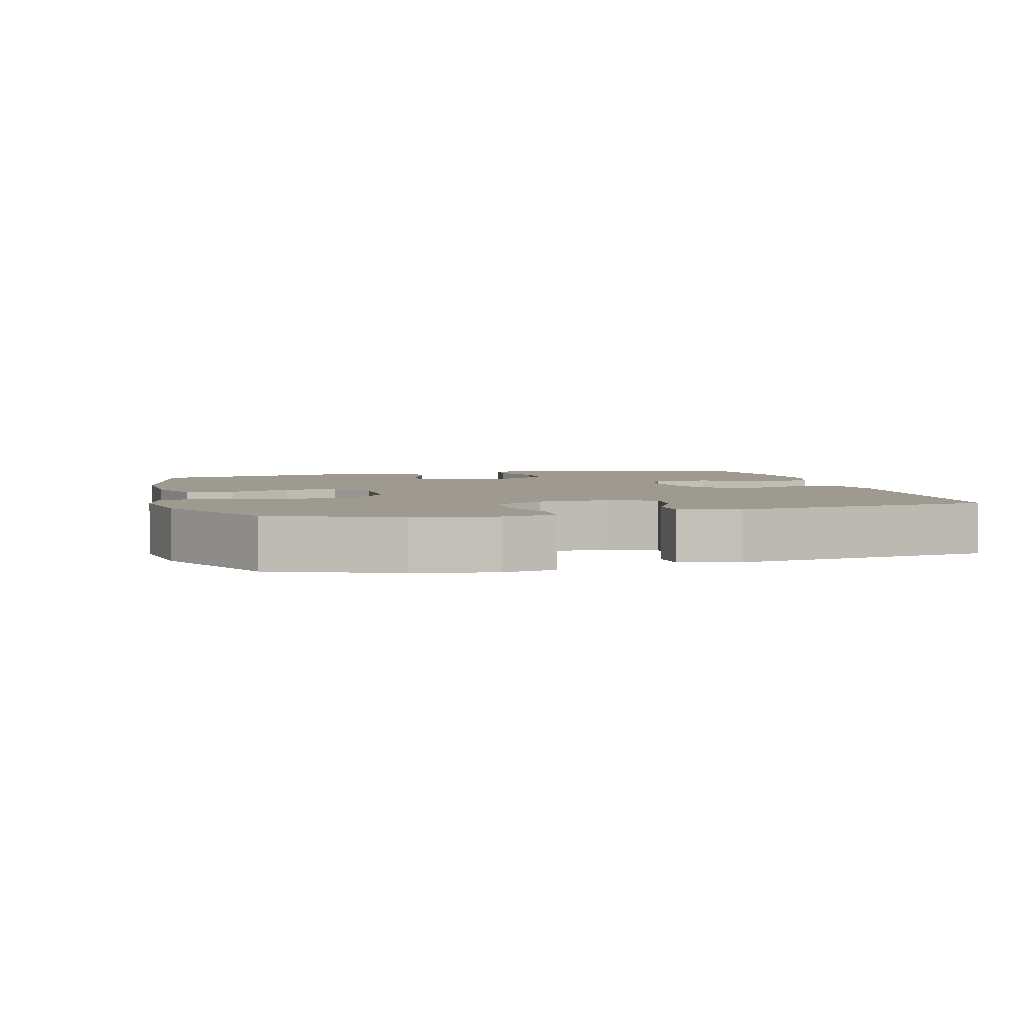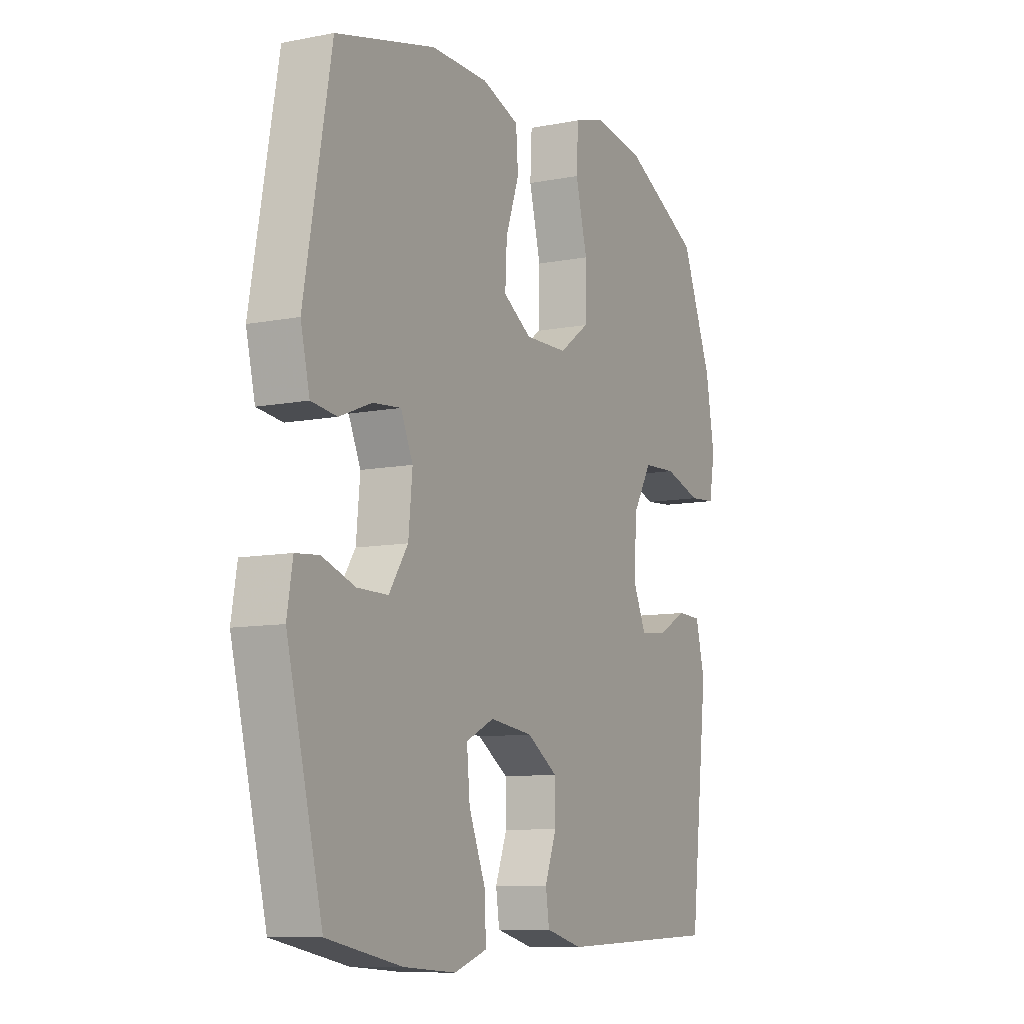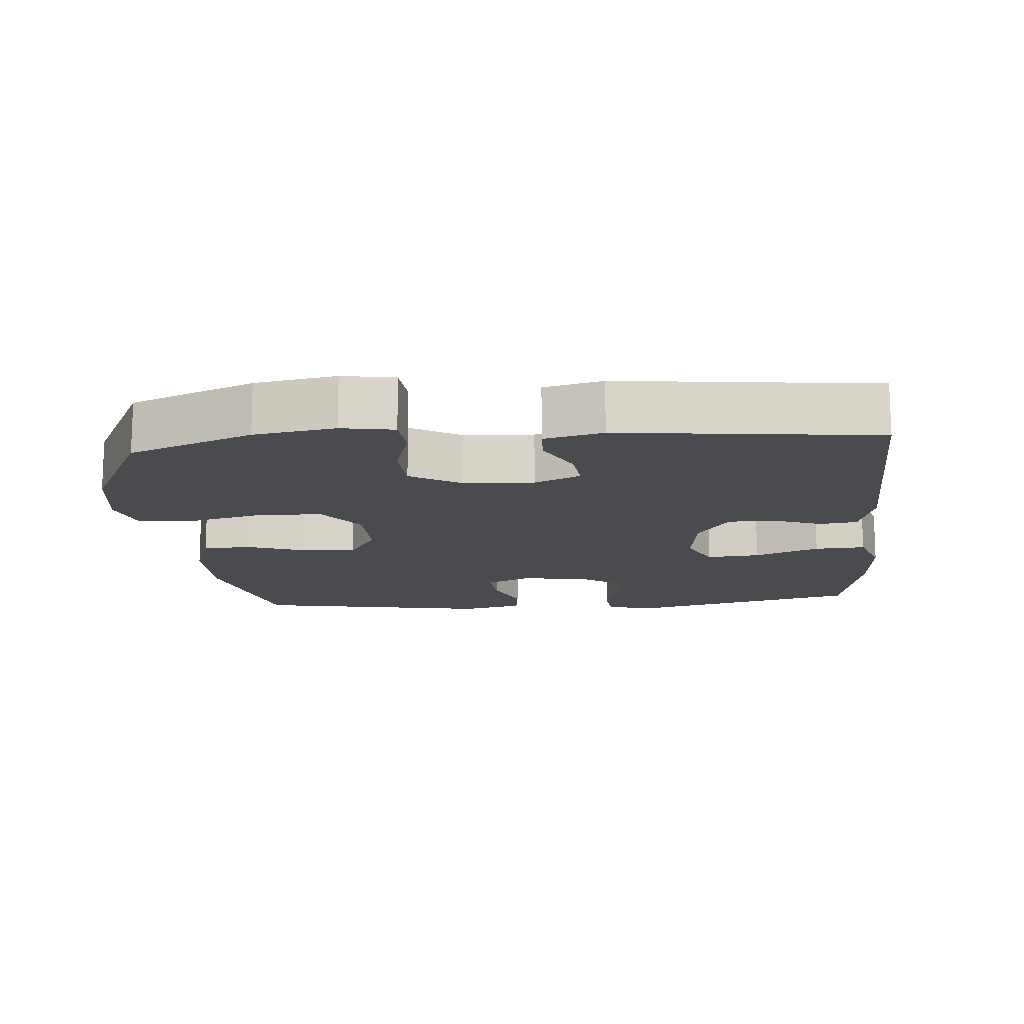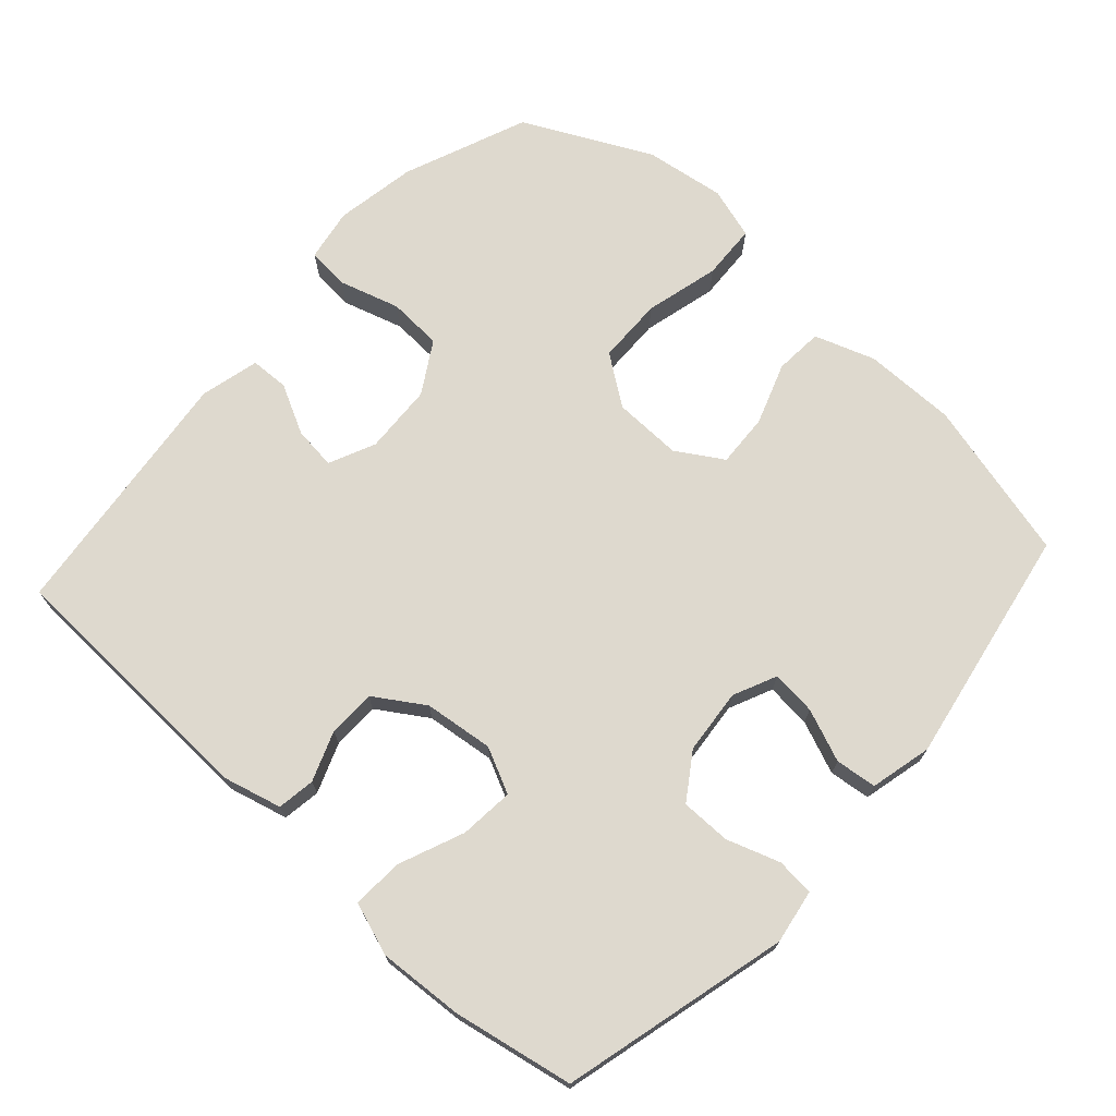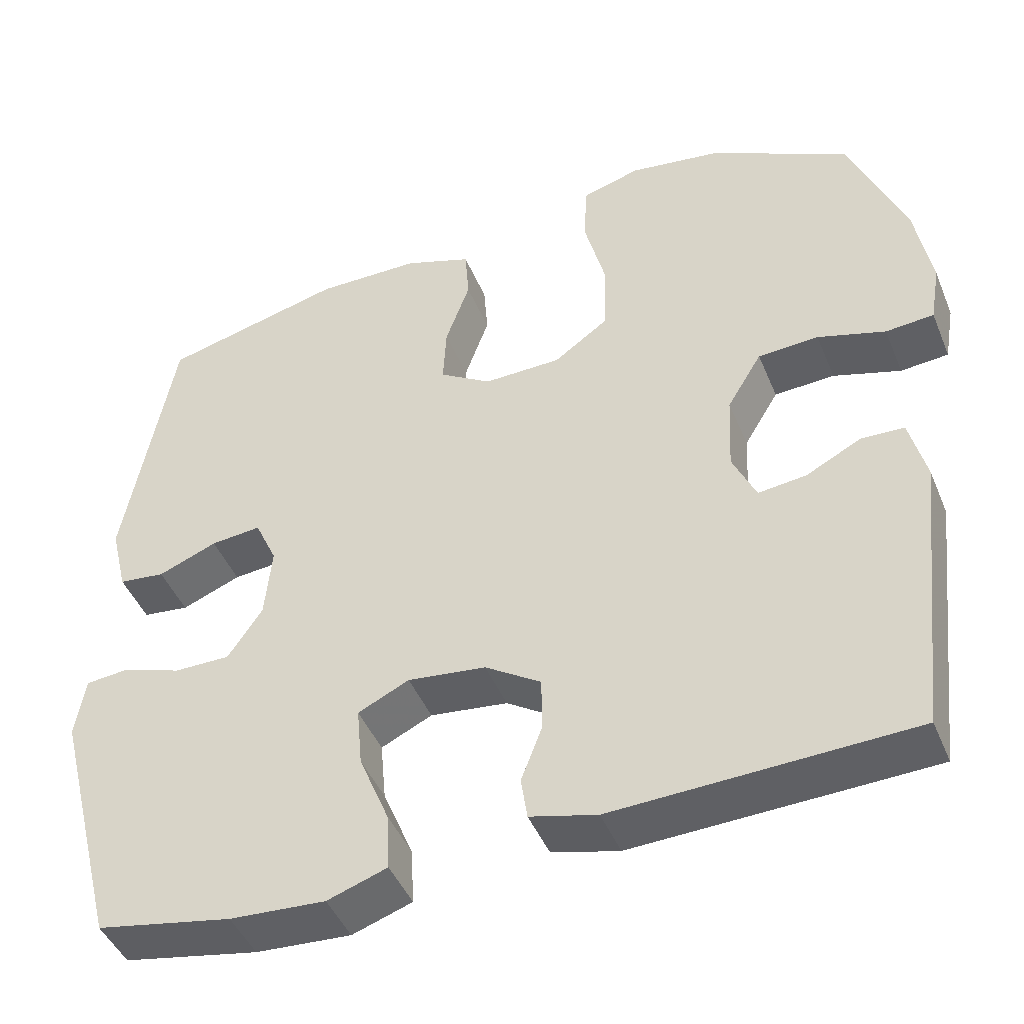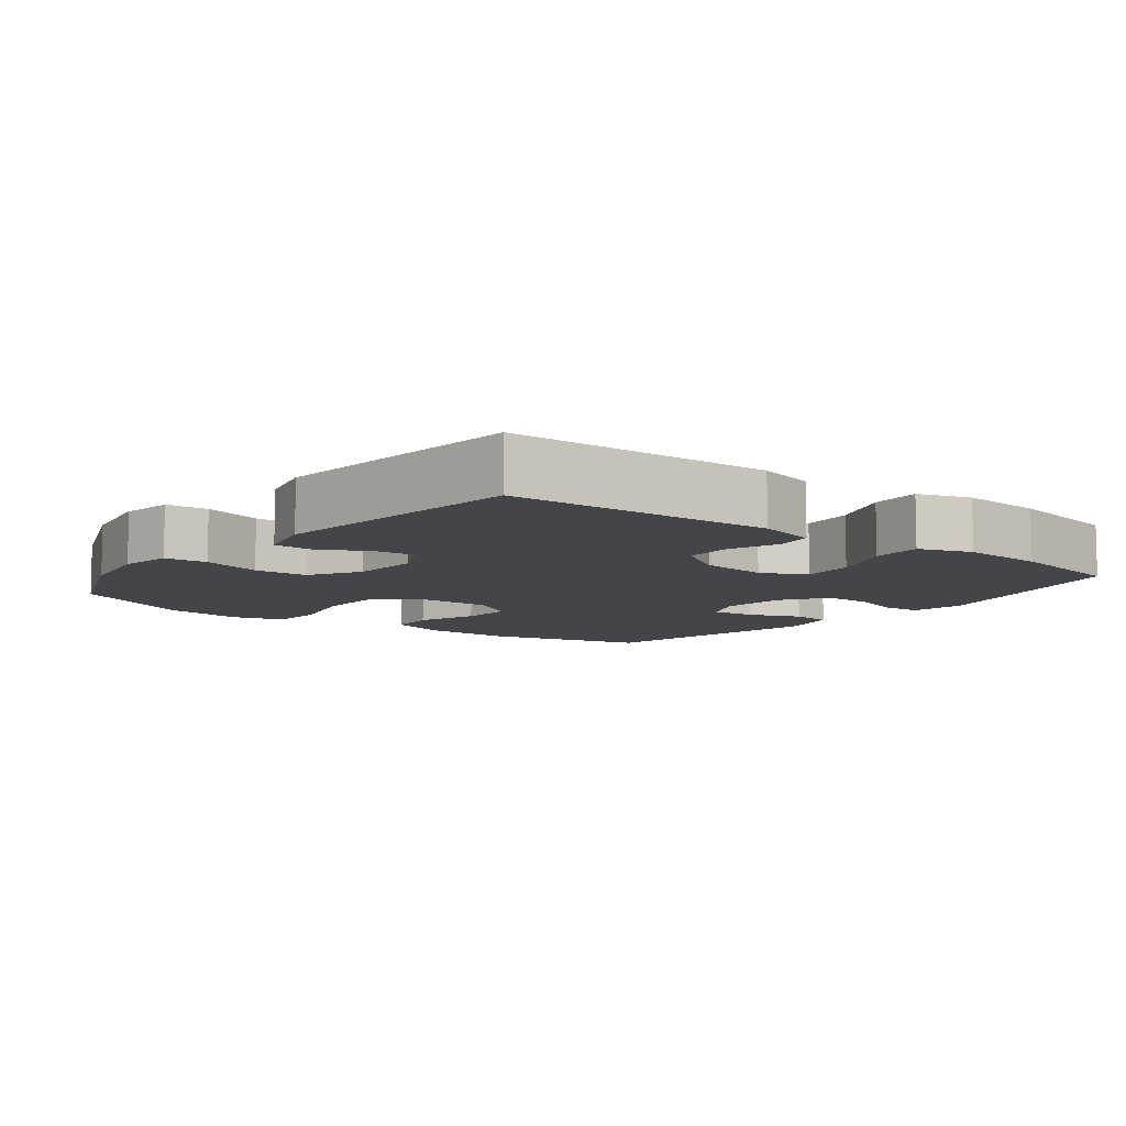
<metadata>
{"format":"obj","ext":"obj","renderer":"f3d","projection":"perspective","resolution":1024,"background":"white","views":[{"elev":3.8,"azim":74.6,"up":"+Y"},{"elev":-9.5,"azim":-62.8,"up":"+Z"},{"elev":-14.3,"azim":94.8,"up":"+Y"},{"elev":71.5,"azim":-137.8,"up":"+Y"},{"elev":-45.1,"azim":21.7,"up":"+Z"},{"elev":-8.6,"azim":142.2,"up":"+Y"}]}
</metadata>
<code>
v -0.5 0.07 0.5
v -0.27 0.07 0.558
v -0.138 0.07 0.557
v -0.052 0.07 0.527
v -0.047 0.07 0.458
v -0.078 0.07 0.371
v -0.082 0.07 0.295
v -0.016 0.07 0.254
v 0.082 0.07 0.256
v 0.152 0.07 0.306
v 0.154 0.07 0.4
v 0.127 0.07 0.506
v 0.131 0.07 0.585
v 0.205 0.07 0.607
v 0.32 0.07 0.59
v 0.5 0.07 0.5
v 0.571 0.07 0.323
v 0.591 0.07 0.207
v 0.578 0.07 0.132
v 0.517 0.07 0.127
v 0.431 0.07 0.153
v 0.354 0.07 0.149
v 0.31 0.07 0.076
v 0.305 0.07 -0.024
v 0.335 0.07 -0.09
v 0.396 0.07 -0.083
v 0.466 0.07 -0.047
v 0.521 0.07 -0.049
v 0.542 0.07 -0.133
v 0.5 0.07 -0.5
v 0.122 0.07 -0.514
v 0.037 0.07 -0.492
v 0.029 0.07 -0.438
v 0.056 0.07 -0.367
v 0.055 0.07 -0.299
v -0.016 0.07 -0.253
v -0.115 0.07 -0.241
v -0.18 0.07 -0.272
v -0.173 0.07 -0.349
v -0.135 0.07 -0.442
v -0.131 0.07 -0.515
v -0.207 0.07 -0.541
v -0.328 0.07 -0.533
v -0.5 0.07 -0.5
v -0.582 0.07 -0.176
v -0.569 0.07 -0.099
v -0.515 0.07 -0.094
v -0.439 0.07 -0.12
v -0.368 0.07 -0.12
v -0.324 0.07 -0.055
v -0.315 0.07 0.038
v -0.343 0.07 0.1
v -0.407 0.07 0.094
v -0.482 0.07 0.064
v -0.541 0.07 0.071
v -0.562 0.07 0.159
v -0.5 0 0.5
v -0.27 0 0.558
v -0.138 0 0.557
v -0.052 0 0.527
v -0.047 0 0.458
v -0.078 0 0.371
v -0.082 0 0.295
v -0.016 0 0.254
v 0.082 0 0.256
v 0.152 0 0.306
v 0.154 0 0.4
v 0.127 0 0.506
v 0.131 0 0.585
v 0.205 0 0.607
v 0.32 0 0.59
v 0.5 0 0.5
v 0.571 0 0.323
v 0.591 0 0.207
v 0.578 0 0.132
v 0.517 0 0.127
v 0.431 0 0.153
v 0.354 0 0.149
v 0.31 0 0.076
v 0.305 0 -0.024
v 0.335 0 -0.09
v 0.396 0 -0.083
v 0.466 0 -0.047
v 0.521 0 -0.049
v 0.542 0 -0.133
v 0.5 0 -0.5
v 0.122 0 -0.514
v 0.037 0 -0.492
v 0.029 0 -0.438
v 0.056 0 -0.367
v 0.055 0 -0.299
v -0.016 0 -0.253
v -0.115 0 -0.241
v -0.18 0 -0.272
v -0.173 0 -0.349
v -0.135 0 -0.442
v -0.131 0 -0.515
v -0.207 0 -0.541
v -0.328 0 -0.533
v -0.5 0 -0.5
v -0.582 0 -0.176
v -0.569 0 -0.099
v -0.515 0 -0.094
v -0.439 0 -0.12
v -0.368 0 -0.12
v -0.324 0 -0.055
v -0.315 0 0.038
v -0.343 0 0.1
v -0.407 0 0.094
v -0.482 0 0.064
v -0.541 0 0.071
v -0.562 0 0.159
f 4 5 6
f 3 4 6
f 2 3 6
f 1 2 6
f 56 1 6
f 55 56 6
f 54 55 6
f 53 54 6
f 52 53 6 7
f 51 52 7 8
f 50 51 8 9
f 49 50 9 10
f 46 47 48
f 45 46 48
f 44 45 48
f 43 44 48
f 42 43 48
f 41 42 48
f 40 41 48
f 39 40 48
f 38 39 48 49
f 37 38 49 10
f 32 33 34
f 31 32 34
f 30 31 34
f 29 30 34
f 28 29 34
f 27 28 34
f 26 27 34
f 25 26 34 35
f 24 25 35 36
f 19 20 21
f 18 19 21
f 17 18 21
f 16 17 21
f 15 16 21
f 14 15 21
f 13 14 21
f 12 13 21
f 11 12 21
f 10 11 21 22
f 36 37 10
f 24 36 10
f 23 24 10
f 10 22 23
f 62 61 60
f 62 60 59
f 62 59 58
f 62 58 57
f 62 57 112
f 62 112 111
f 62 111 110
f 62 110 109
f 63 62 109 108
f 64 63 108 107
f 65 64 107 106
f 66 65 106 105
f 104 103 102
f 104 102 101
f 104 101 100
f 104 100 99
f 104 99 98
f 104 98 97
f 104 97 96
f 104 96 95
f 105 104 95 94
f 66 105 94 93
f 90 89 88
f 90 88 87
f 90 87 86
f 90 86 85
f 90 85 84
f 90 84 83
f 90 83 82
f 91 90 82 81
f 92 91 81 80
f 77 76 75
f 77 75 74
f 77 74 73
f 77 73 72
f 77 72 71
f 77 71 70
f 77 70 69
f 77 69 68
f 77 68 67
f 78 77 67 66
f 66 93 92
f 66 92 80
f 66 80 79
f 79 78 66
f 1 57 58 2
f 2 58 59 3
f 3 59 60 4
f 4 60 61 5
f 5 61 62 6
f 6 62 63 7
f 7 63 64 8
f 8 64 65 9
f 9 65 66 10
f 10 66 67 11
f 11 67 68 12
f 12 68 69 13
f 13 69 70 14
f 14 70 71 15
f 15 71 72 16
f 16 72 73 17
f 17 73 74 18
f 18 74 75 19
f 19 75 76 20
f 20 76 77 21
f 21 77 78 22
f 22 78 79 23
f 23 79 80 24
f 24 80 81 25
f 25 81 82 26
f 26 82 83 27
f 27 83 84 28
f 28 84 85 29
f 29 85 86 30
f 30 86 87 31
f 31 87 88 32
f 32 88 89 33
f 33 89 90 34
f 34 90 91 35
f 35 91 92 36
f 36 92 93 37
f 37 93 94 38
f 38 94 95 39
f 39 95 96 40
f 40 96 97 41
f 41 97 98 42
f 42 98 99 43
f 43 99 100 44
f 44 100 101 45
f 45 101 102 46
f 46 102 103 47
f 47 103 104 48
f 48 104 105 49
f 49 105 106 50
f 50 106 107 51
f 51 107 108 52
f 52 108 109 53
f 53 109 110 54
f 54 110 111 55
f 55 111 112 56
f 56 112 57 1

</code>
